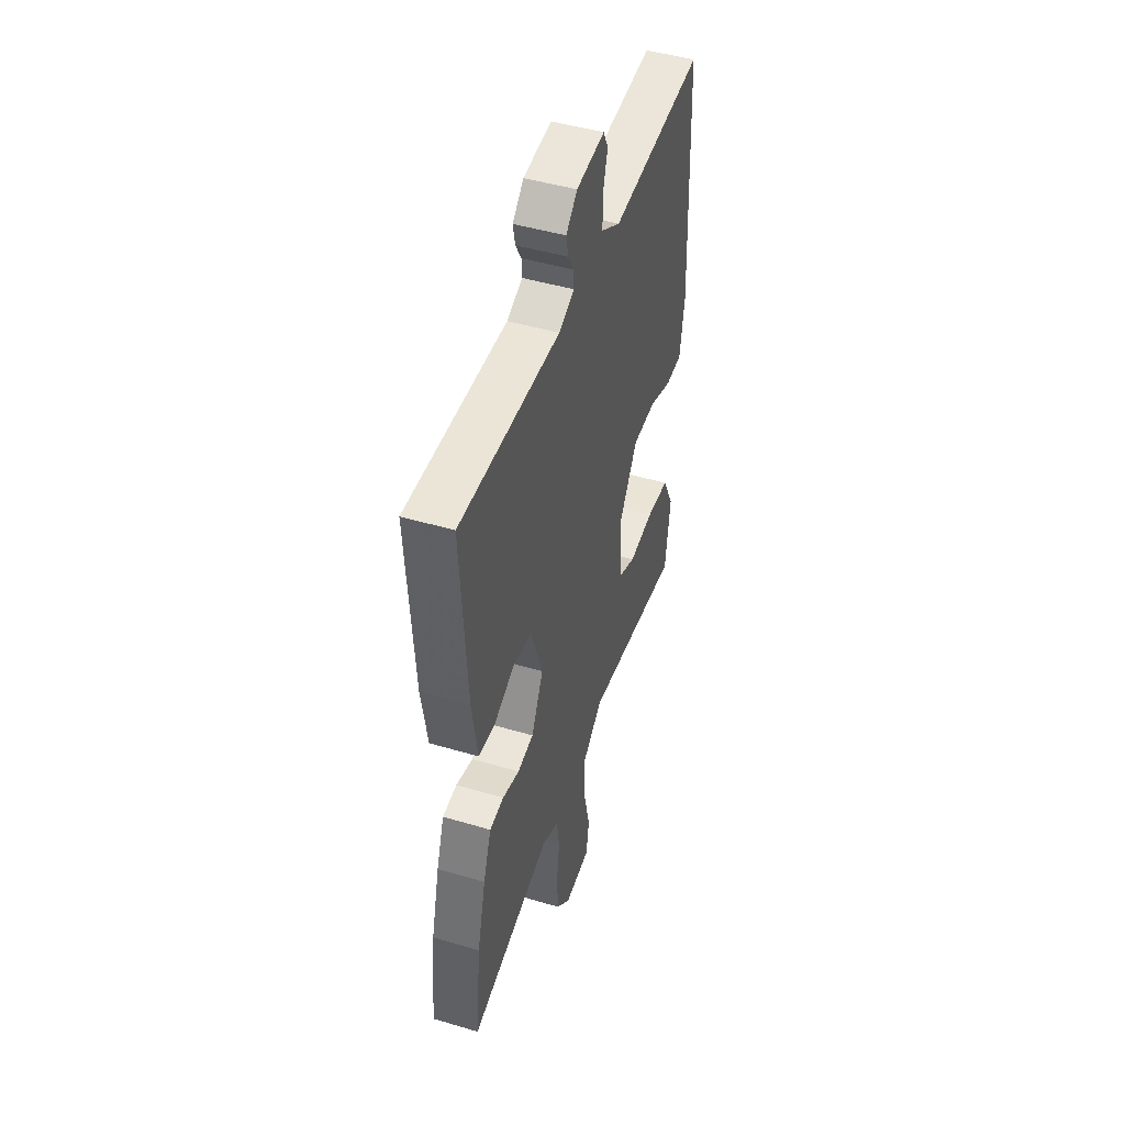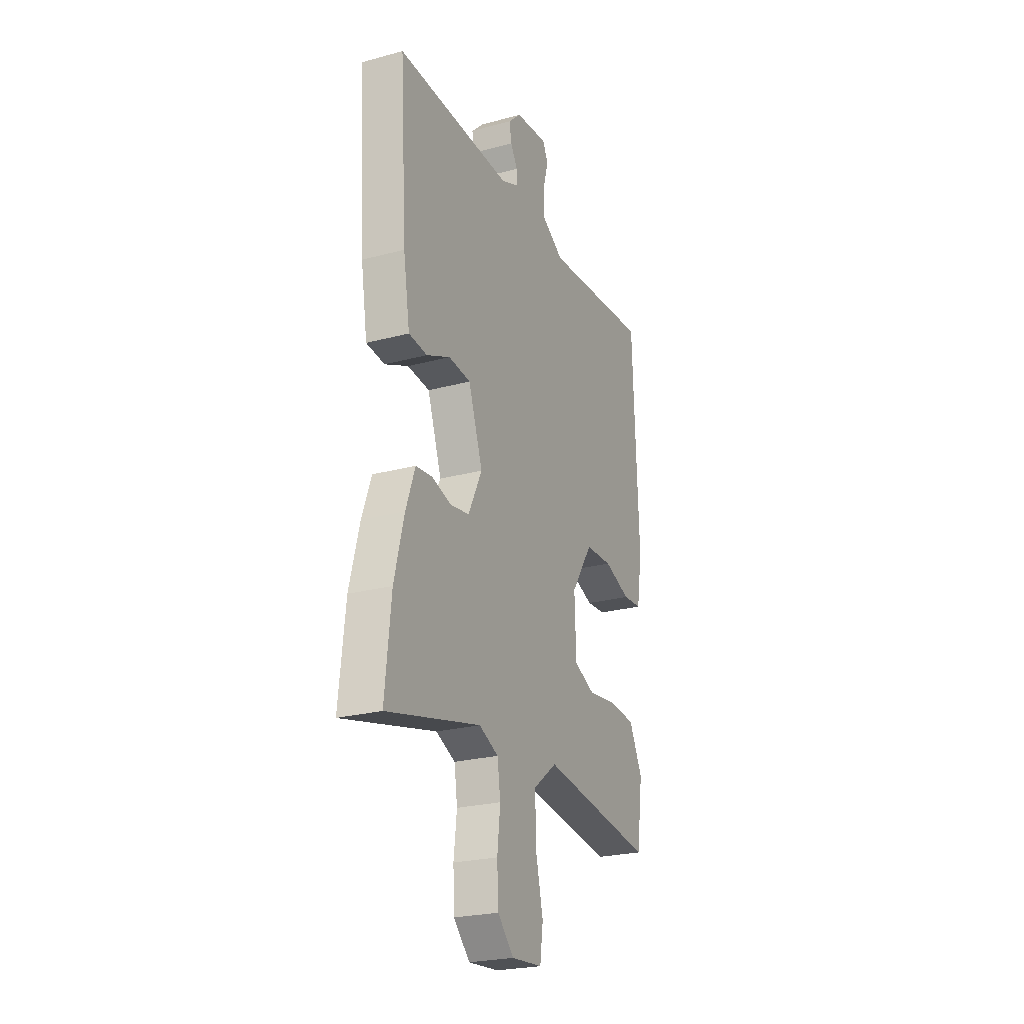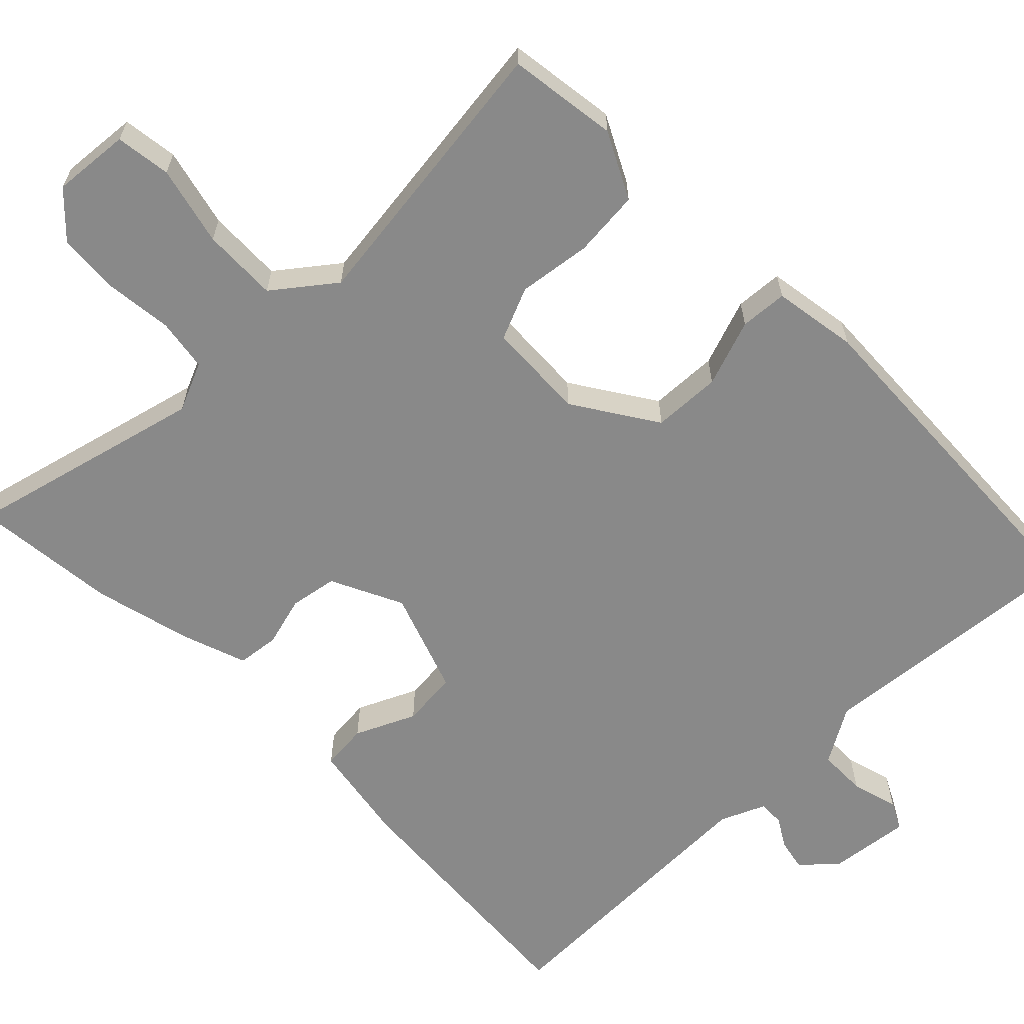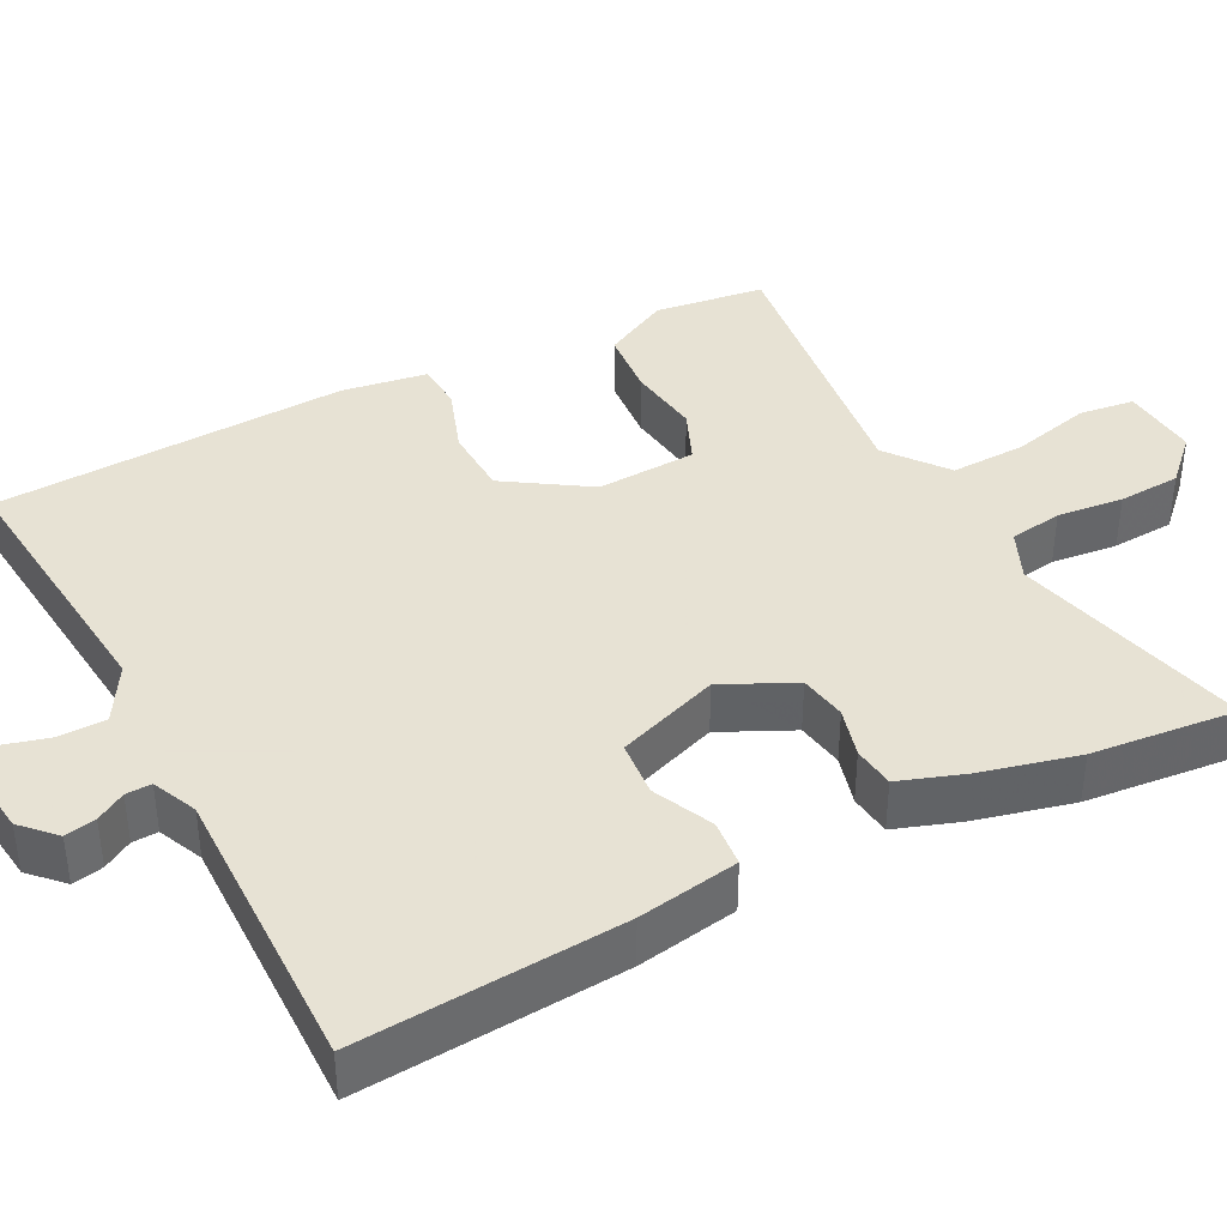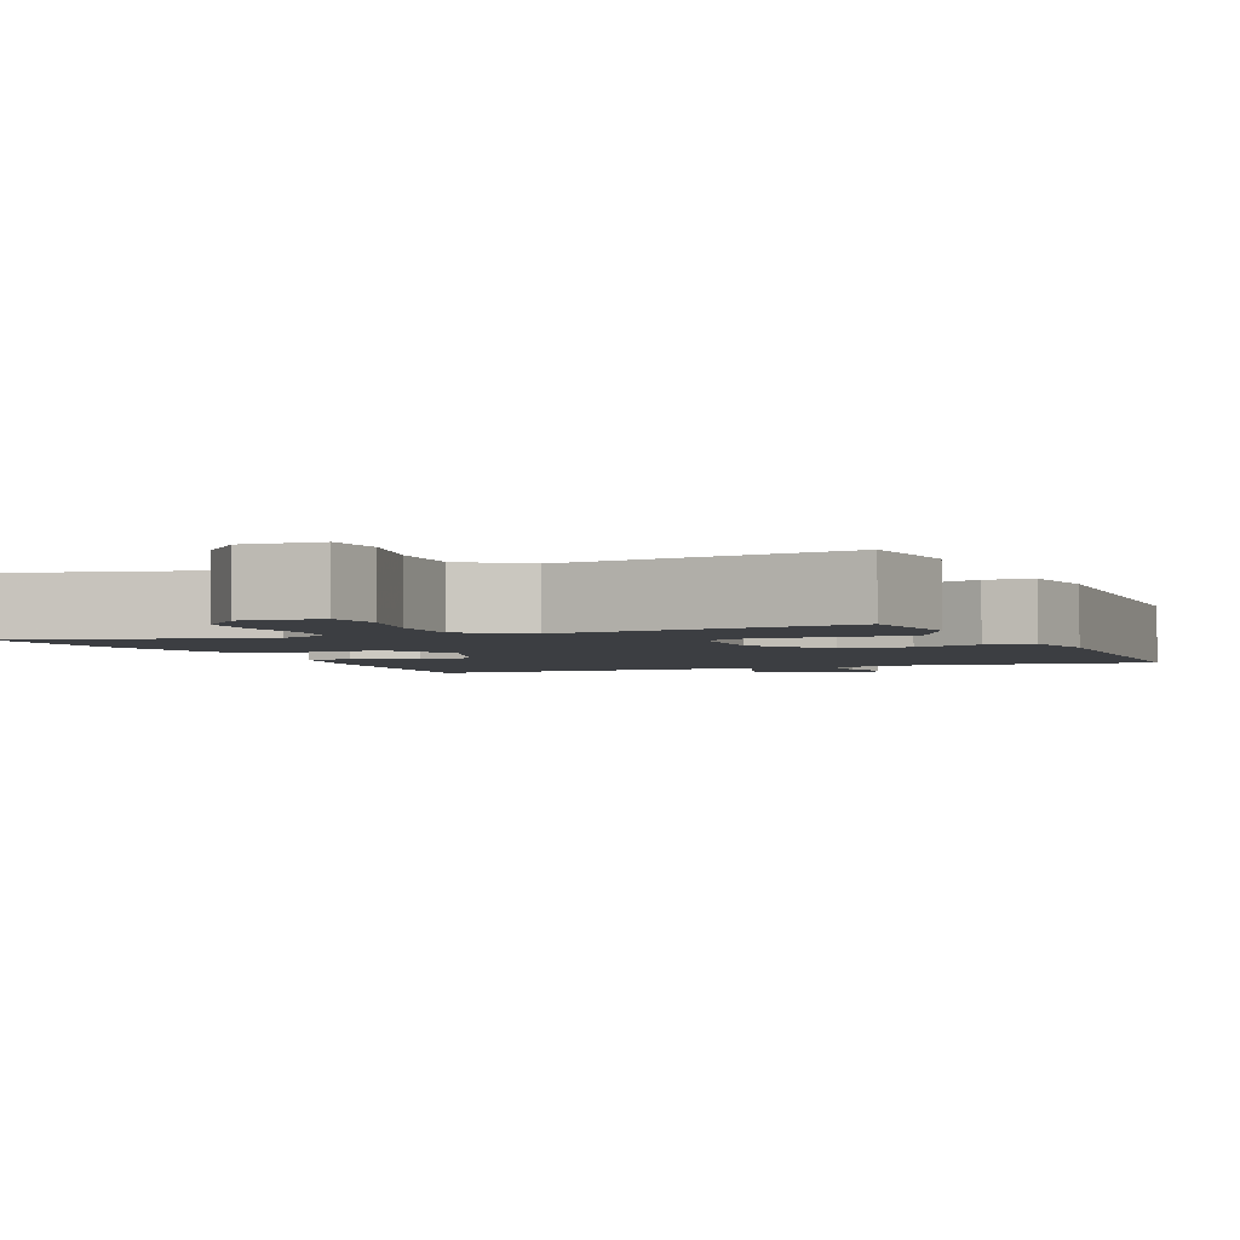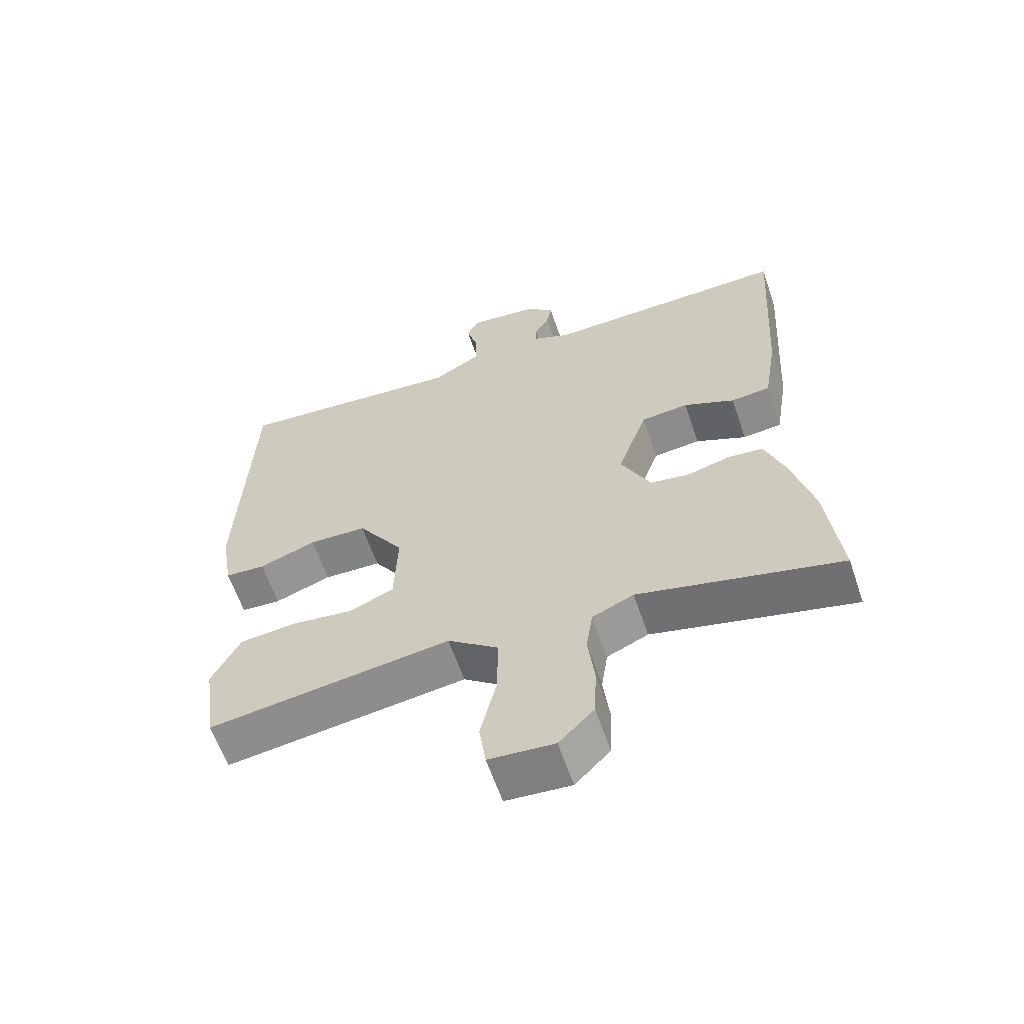
<metadata>
{"format":"obj","ext":"obj","renderer":"f3d","projection":"perspective","resolution":1024,"background":"white","views":[{"elev":46.8,"azim":108.6,"up":"+Z"},{"elev":-24.4,"azim":113.9,"up":"+Z"},{"elev":-63.2,"azim":-135.8,"up":"+Y"},{"elev":39.7,"azim":62.1,"up":"+Y"},{"elev":-3.0,"azim":-157.2,"up":"+Y"},{"elev":-61.8,"azim":18.8,"up":"+Z"}]}
</metadata>
<code>
v 0.499 0.07 0.5
v 0.477 0.07 0.159
v 0.456 0.07 0.029
v 0.396 0.07 0.023
v 0.319 0.07 0.058
v 0.247 0.07 0.051
v 0.201 0.07 -0.081
v 0.246 0.07 -0.173
v 0.307 0.07 -0.183
v 0.371 0.07 -0.165
v 0.425 0.07 -0.171
v 0.455 0.07 -0.255
v 0.487 0.07 -0.38
v 0.507 0.07 -0.566
v 0.201 0.07 -0.491
v 0.138 0.07 -0.519
v 0.128 0.07 -0.587
v 0.138 0.07 -0.672
v 0.134 0.07 -0.752
v 0.081 0.07 -0.806
v -0.018 0.07 -0.798
v -0.028 0.07 -0.727
v -0.004 0.07 -0.625
v -0.002 0.07 -0.528
v -0.079 0.07 -0.469
v -0.446 0.07 -0.518
v -0.466 0.07 -0.377
v -0.423 0.07 -0.292
v -0.337 0.07 -0.284
v -0.243 0.07 -0.296
v -0.176 0.07 -0.267
v -0.171 0.07 -0.139
v -0.241 0.07 -0.033
v -0.329 0.07 -0.03
v -0.415 0.07 -0.061
v -0.476 0.07 -0.057
v -0.494 0.07 0.052
v -0.476 0.07 0.509
v -0.125 0.07 0.478
v -0.053 0.07 0.521
v -0.053 0.07 0.583
v -0.07 0.07 0.643
v -0.052 0.07 0.679
v 0.054 0.07 0.667
v 0.096 0.07 0.627
v 0.088 0.07 0.587
v 0.066 0.07 0.549
v 0.065 0.07 0.516
v 0.123 0.07 0.491
v 0.499 0 0.5
v 0.477 0 0.159
v 0.456 0 0.029
v 0.396 0 0.023
v 0.319 0 0.058
v 0.247 0 0.051
v 0.201 0 -0.081
v 0.246 0 -0.173
v 0.307 0 -0.183
v 0.371 0 -0.165
v 0.425 0 -0.171
v 0.455 0 -0.255
v 0.487 0 -0.38
v 0.507 0 -0.566
v 0.201 0 -0.491
v 0.138 0 -0.519
v 0.128 0 -0.587
v 0.138 0 -0.672
v 0.134 0 -0.752
v 0.081 0 -0.806
v -0.018 0 -0.798
v -0.028 0 -0.727
v -0.004 0 -0.625
v -0.002 0 -0.528
v -0.079 0 -0.469
v -0.446 0 -0.518
v -0.466 0 -0.377
v -0.423 0 -0.292
v -0.337 0 -0.284
v -0.243 0 -0.296
v -0.176 0 -0.267
v -0.171 0 -0.139
v -0.241 0 -0.033
v -0.329 0 -0.03
v -0.415 0 -0.061
v -0.476 0 -0.057
v -0.494 0 0.052
v -0.476 0 0.509
v -0.125 0 0.478
v -0.053 0 0.521
v -0.053 0 0.583
v -0.07 0 0.643
v -0.052 0 0.679
v 0.054 0 0.667
v 0.096 0 0.627
v 0.088 0 0.587
v 0.066 0 0.549
v 0.065 0 0.516
v 0.123 0 0.491
f 45 46 47
f 44 45 47
f 43 44 47
f 42 43 47
f 41 42 47
f 40 41 47 48
f 39 40 48 49
f 37 38 39
f 36 37 39
f 35 36 39
f 34 35 39
f 49 1 2
f 39 49 2
f 34 39 2
f 33 34 2
f 28 29 30
f 27 28 30
f 26 27 30
f 25 26 30
f 24 25 30 31
f 21 22 23
f 20 21 23
f 19 20 23
f 18 19 23
f 17 18 23
f 16 17 23 24
f 24 31 32
f 16 24 32
f 15 16 32
f 13 14 15
f 12 13 15
f 11 12 15
f 10 11 15
f 9 10 15
f 2 3 4 5
f 2 5 6
f 33 2 6
f 32 33 6 7
f 8 9 15 32
f 7 8 32
f 96 95 94
f 96 94 93
f 96 93 92
f 96 92 91
f 96 91 90
f 97 96 90 89
f 98 97 89 88
f 88 87 86
f 88 86 85
f 88 85 84
f 88 84 83
f 51 50 98
f 51 98 88
f 51 88 83
f 51 83 82
f 79 78 77
f 79 77 76
f 79 76 75
f 79 75 74
f 80 79 74 73
f 72 71 70
f 72 70 69
f 72 69 68
f 72 68 67
f 72 67 66
f 73 72 66 65
f 81 80 73
f 81 73 65
f 81 65 64
f 64 63 62
f 64 62 61
f 64 61 60
f 64 60 59
f 64 59 58
f 54 53 52 51
f 55 54 51
f 55 51 82
f 56 55 82 81
f 81 64 58 57
f 81 57 56
f 1 50 51 2
f 2 51 52 3
f 3 52 53 4
f 4 53 54 5
f 5 54 55 6
f 6 55 56 7
f 7 56 57 8
f 8 57 58 9
f 9 58 59 10
f 10 59 60 11
f 11 60 61 12
f 12 61 62 13
f 13 62 63 14
f 14 63 64 15
f 15 64 65 16
f 16 65 66 17
f 17 66 67 18
f 18 67 68 19
f 19 68 69 20
f 20 69 70 21
f 21 70 71 22
f 22 71 72 23
f 23 72 73 24
f 24 73 74 25
f 25 74 75 26
f 26 75 76 27
f 27 76 77 28
f 28 77 78 29
f 29 78 79 30
f 30 79 80 31
f 31 80 81 32
f 32 81 82 33
f 33 82 83 34
f 34 83 84 35
f 35 84 85 36
f 36 85 86 37
f 37 86 87 38
f 38 87 88 39
f 39 88 89 40
f 40 89 90 41
f 41 90 91 42
f 42 91 92 43
f 43 92 93 44
f 44 93 94 45
f 45 94 95 46
f 46 95 96 47
f 47 96 97 48
f 48 97 98 49
f 49 98 50 1

</code>
